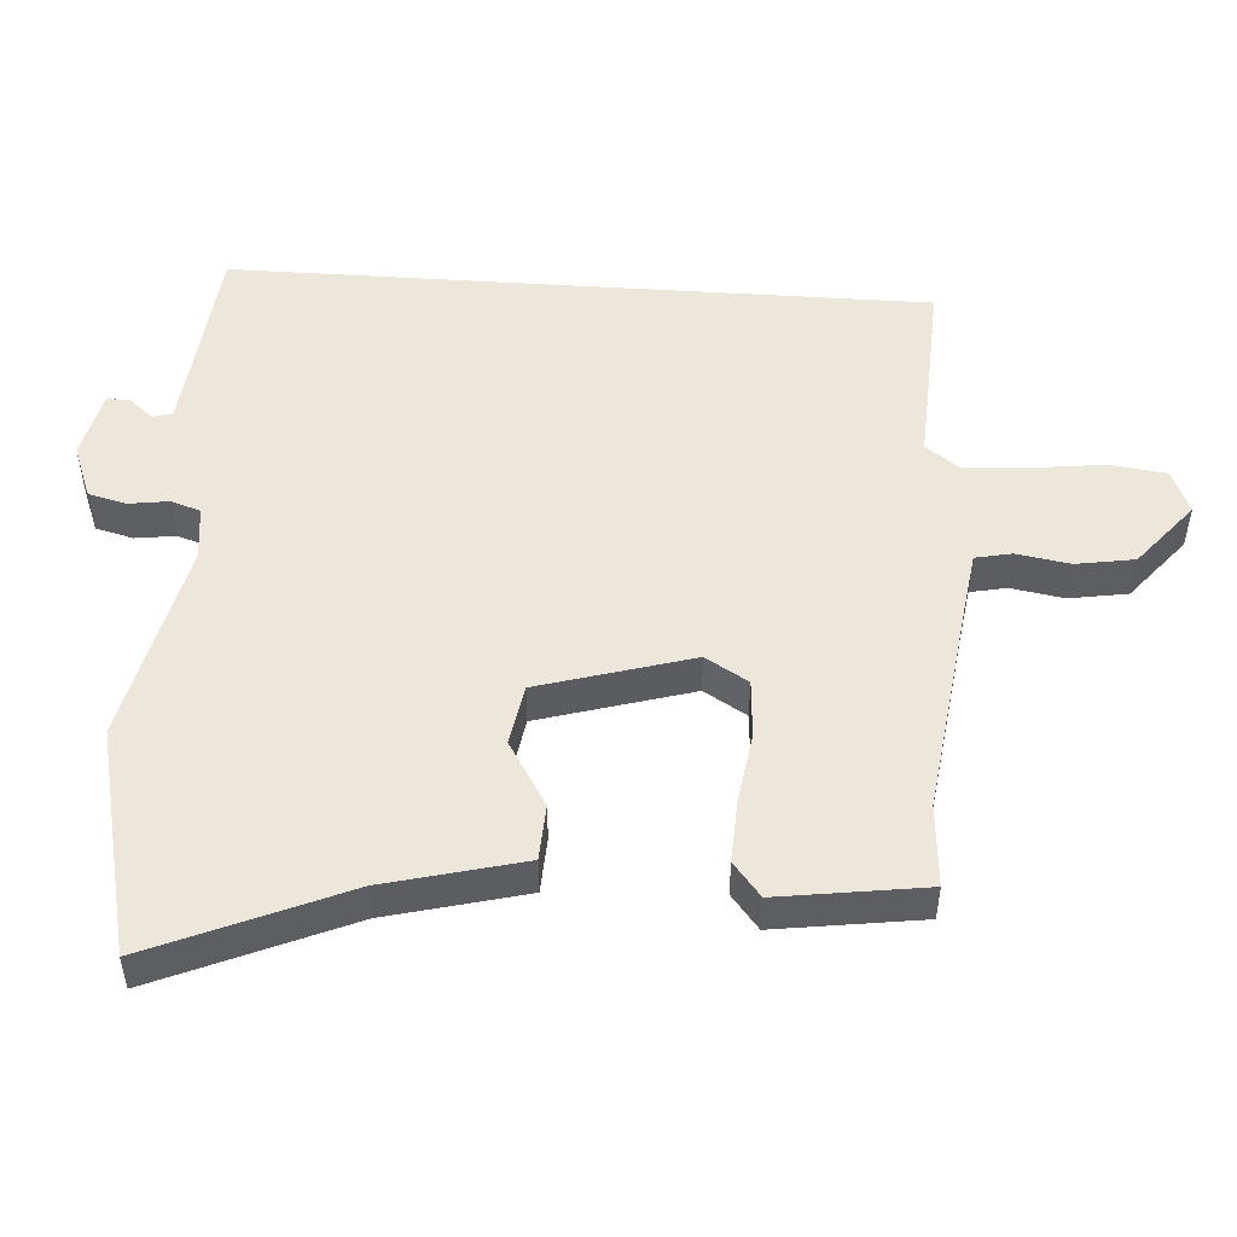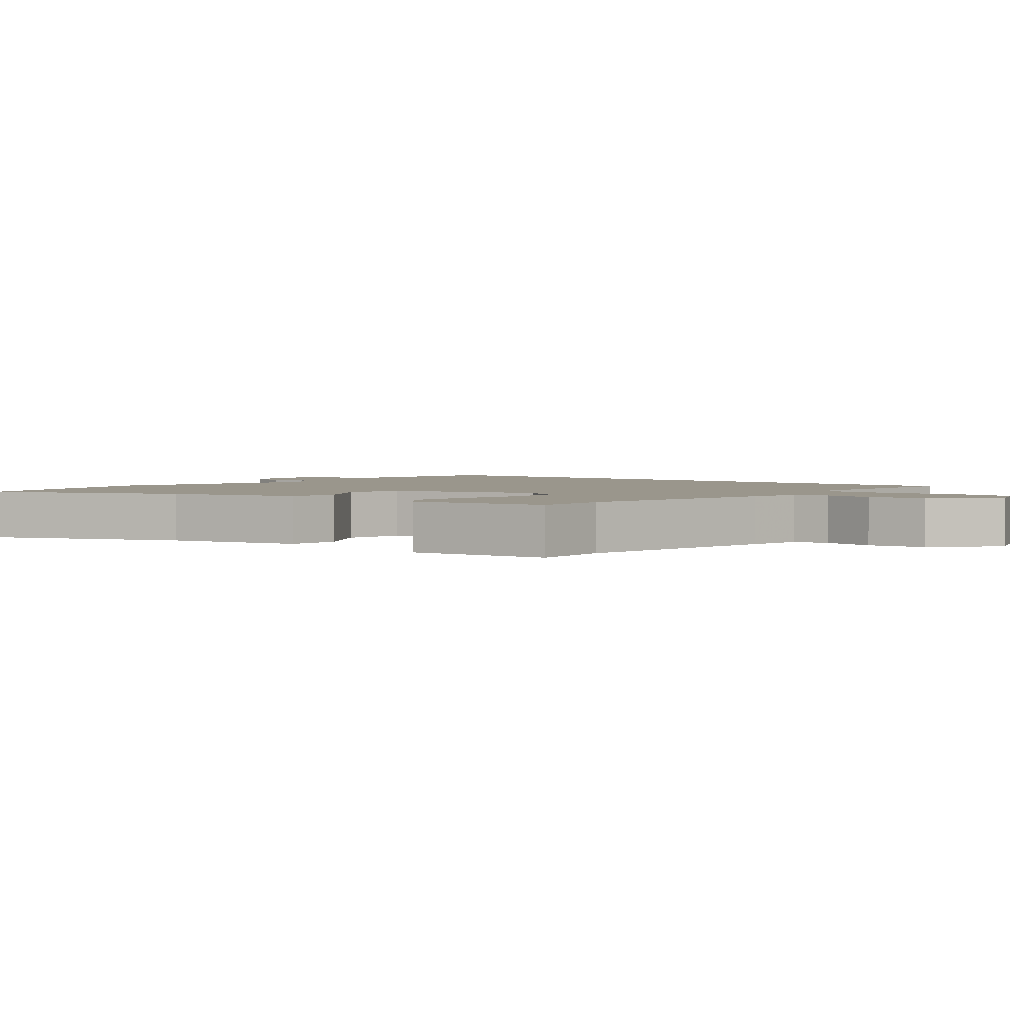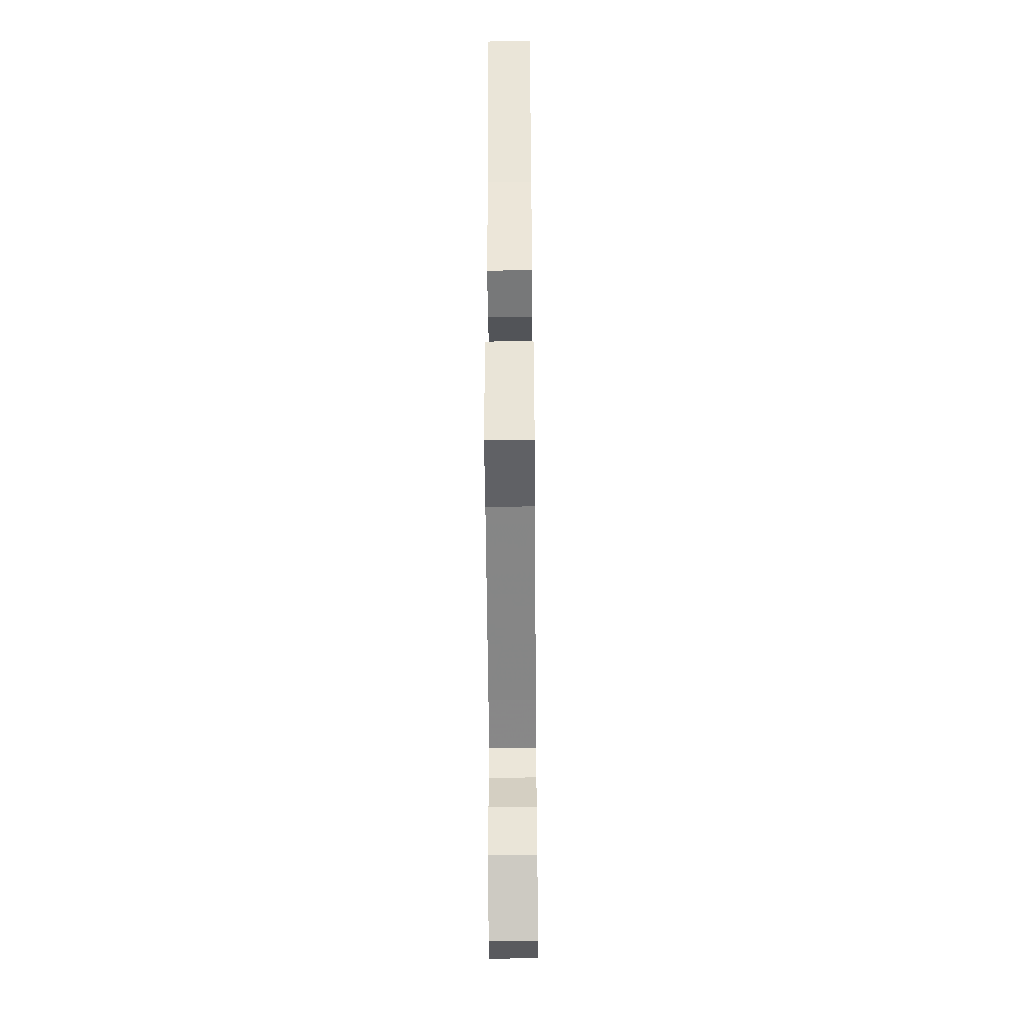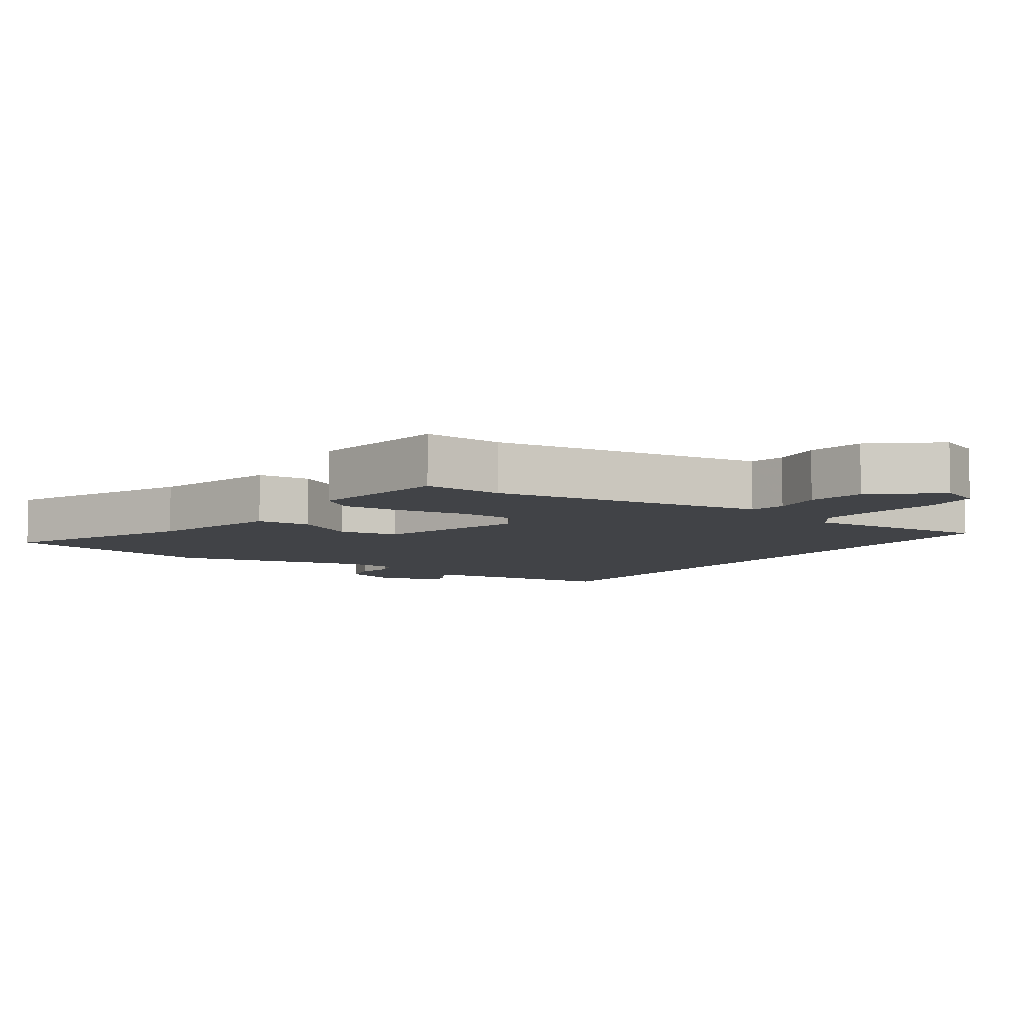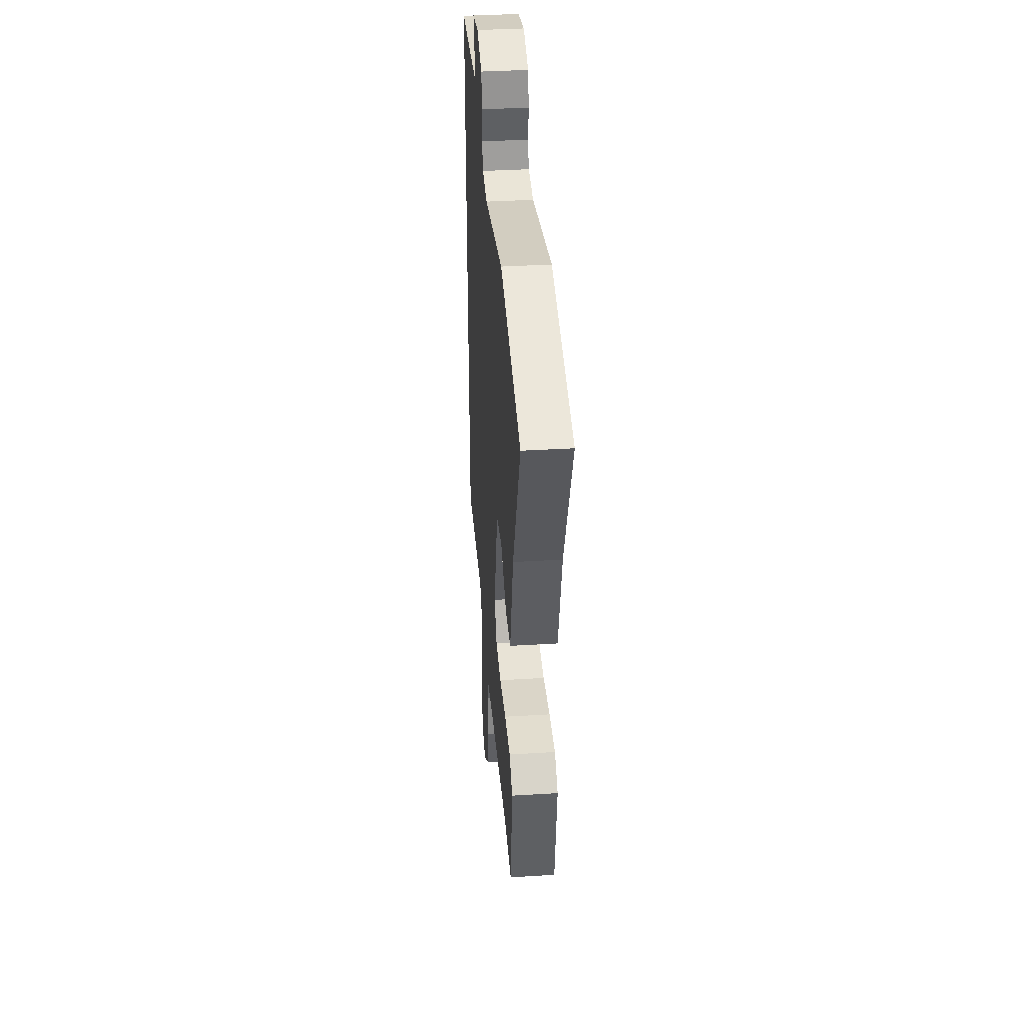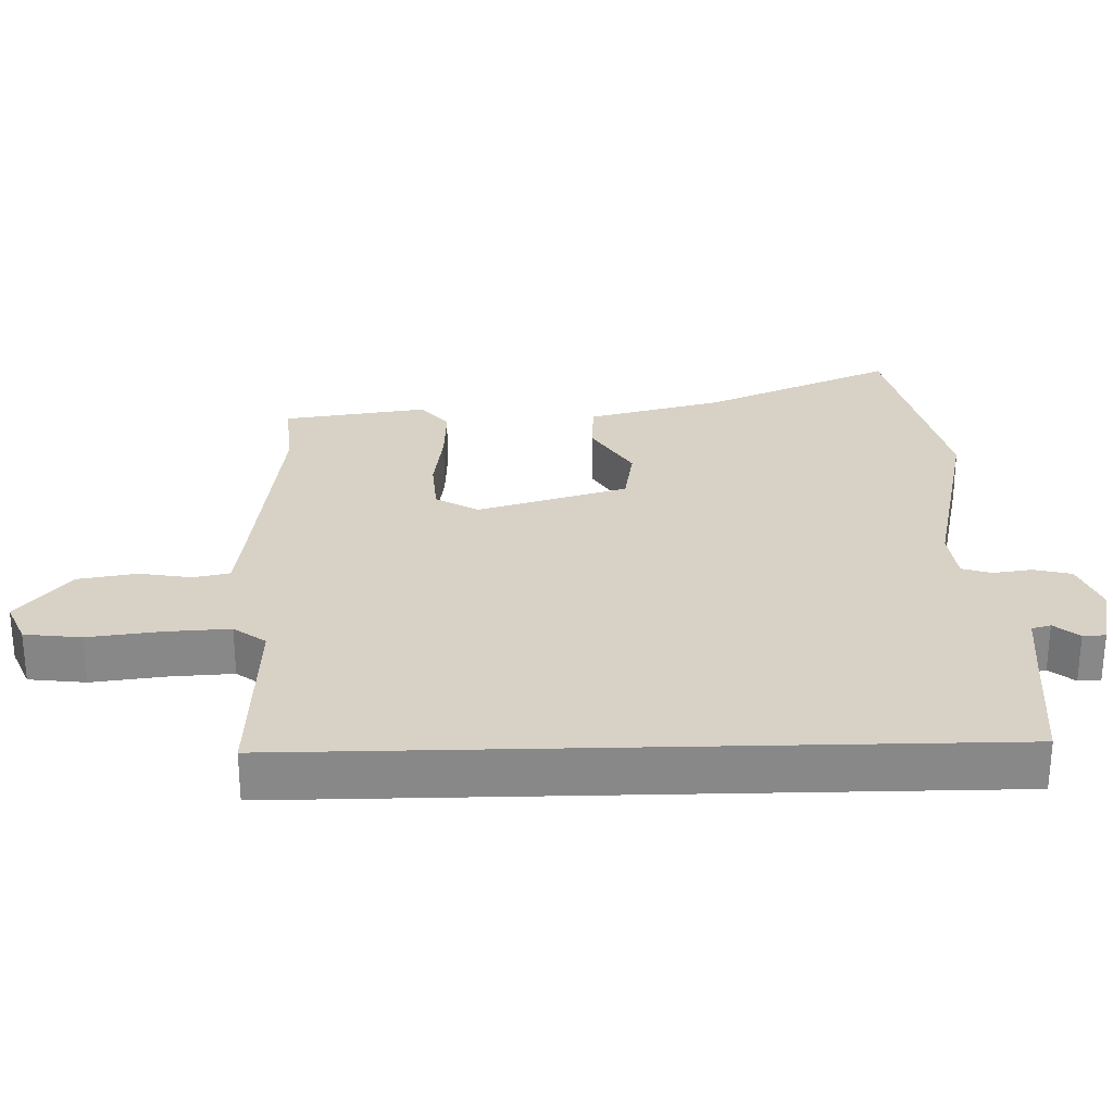
<metadata>
{"format":"obj","ext":"obj","renderer":"f3d","projection":"perspective","resolution":1024,"background":"white","views":[{"elev":50.4,"azim":93.9,"up":"+Y"},{"elev":2.5,"azim":130.5,"up":"+Y"},{"elev":-54.5,"azim":90.5,"up":"+Z"},{"elev":-6.9,"azim":145.8,"up":"+Y"},{"elev":37.5,"azim":85.5,"up":"+Z"},{"elev":27.5,"azim":-91.5,"up":"+Y"}]}
</metadata>
<code>
v 0.338 0.07 0.538
v 0.666 0.07 0.462
v 0.546 0.07 0.183
v 0.495 0.07 -0.016
v 0.414 0.07 -0.02
v 0.321 0.07 0.037
v 0.233 0.07 0.022
v 0.168 0.07 -0.199
v 0.205 0.07 -0.261
v 0.289 0.07 -0.267
v 0.392 0.07 -0.252
v 0.482 0.07 -0.248
v 0.531 0.07 -0.288
v 0.501 0.07 -0.5
v 0.382 0.07 -0.491
v 0.061 0.07 -0.533
v -0.023 0.07 -0.545
v -0.034 0.07 -0.598
v -0.021 0.07 -0.675
v -0.035 0.07 -0.76
v -0.128 0.07 -0.837
v -0.192 0.07 -0.81
v -0.202 0.07 -0.727
v -0.189 0.07 -0.621
v -0.184 0.07 -0.528
v -0.219 0.07 -0.481
v -0.5 0.07 -0.495
v -0.5 0.07 0.519
v -0.324 0.07 0.536
v -0.211 0.07 0.548
v -0.203 0.07 0.576
v -0.233 0.07 0.612
v -0.232 0.07 0.645
v -0.134 0.07 0.667
v -0.056 0.07 0.637
v -0.042 0.07 0.582
v -0.05 0.07 0.524
v -0.036 0.07 0.481
v 0.042 0.07 0.472
v 0.338 0 0.538
v 0.666 0 0.462
v 0.546 0 0.183
v 0.495 0 -0.016
v 0.414 0 -0.02
v 0.321 0 0.037
v 0.233 0 0.022
v 0.168 0 -0.199
v 0.205 0 -0.261
v 0.289 0 -0.267
v 0.392 0 -0.252
v 0.482 0 -0.248
v 0.531 0 -0.288
v 0.501 0 -0.5
v 0.382 0 -0.491
v 0.061 0 -0.533
v -0.023 0 -0.545
v -0.034 0 -0.598
v -0.021 0 -0.675
v -0.035 0 -0.76
v -0.128 0 -0.837
v -0.192 0 -0.81
v -0.202 0 -0.727
v -0.189 0 -0.621
v -0.184 0 -0.528
v -0.219 0 -0.481
v -0.5 0 -0.495
v -0.5 0 0.519
v -0.324 0 0.536
v -0.211 0 0.548
v -0.203 0 0.576
v -0.233 0 0.612
v -0.232 0 0.645
v -0.134 0 0.667
v -0.056 0 0.637
v -0.042 0 0.582
v -0.05 0 0.524
v -0.036 0 0.481
v 0.042 0 0.472
f 35 36 37
f 34 35 37
f 33 34 37
f 32 33 37
f 31 32 37
f 30 31 37 38
f 29 30 38
f 28 29 38
f 27 28 38
f 26 27 38
f 25 26 38 39
f 22 23 24
f 21 22 24
f 20 21 24
f 19 20 24
f 18 19 24
f 24 25 39
f 18 24 39
f 17 18 39
f 13 14 15
f 12 13 15
f 11 12 15
f 10 11 15
f 9 10 15 16
f 8 9 16 17
f 3 4 5 6
f 3 6 7
f 2 3 7
f 1 2 7
f 8 17 39
f 7 8 39
f 1 7 39
f 76 75 74
f 76 74 73
f 76 73 72
f 76 72 71
f 76 71 70
f 77 76 70 69
f 77 69 68
f 77 68 67
f 77 67 66
f 77 66 65
f 78 77 65 64
f 63 62 61
f 63 61 60
f 63 60 59
f 63 59 58
f 63 58 57
f 78 64 63
f 78 63 57
f 78 57 56
f 54 53 52
f 54 52 51
f 54 51 50
f 54 50 49
f 55 54 49 48
f 56 55 48 47
f 45 44 43 42
f 46 45 42
f 46 42 41
f 46 41 40
f 78 56 47
f 78 47 46
f 78 46 40
f 1 40 41 2
f 2 41 42 3
f 3 42 43 4
f 4 43 44 5
f 5 44 45 6
f 6 45 46 7
f 7 46 47 8
f 8 47 48 9
f 9 48 49 10
f 10 49 50 11
f 11 50 51 12
f 12 51 52 13
f 13 52 53 14
f 14 53 54 15
f 15 54 55 16
f 16 55 56 17
f 17 56 57 18
f 18 57 58 19
f 19 58 59 20
f 20 59 60 21
f 21 60 61 22
f 22 61 62 23
f 23 62 63 24
f 24 63 64 25
f 25 64 65 26
f 26 65 66 27
f 27 66 67 28
f 28 67 68 29
f 29 68 69 30
f 30 69 70 31
f 31 70 71 32
f 32 71 72 33
f 33 72 73 34
f 34 73 74 35
f 35 74 75 36
f 36 75 76 37
f 37 76 77 38
f 38 77 78 39
f 39 78 40 1

</code>
